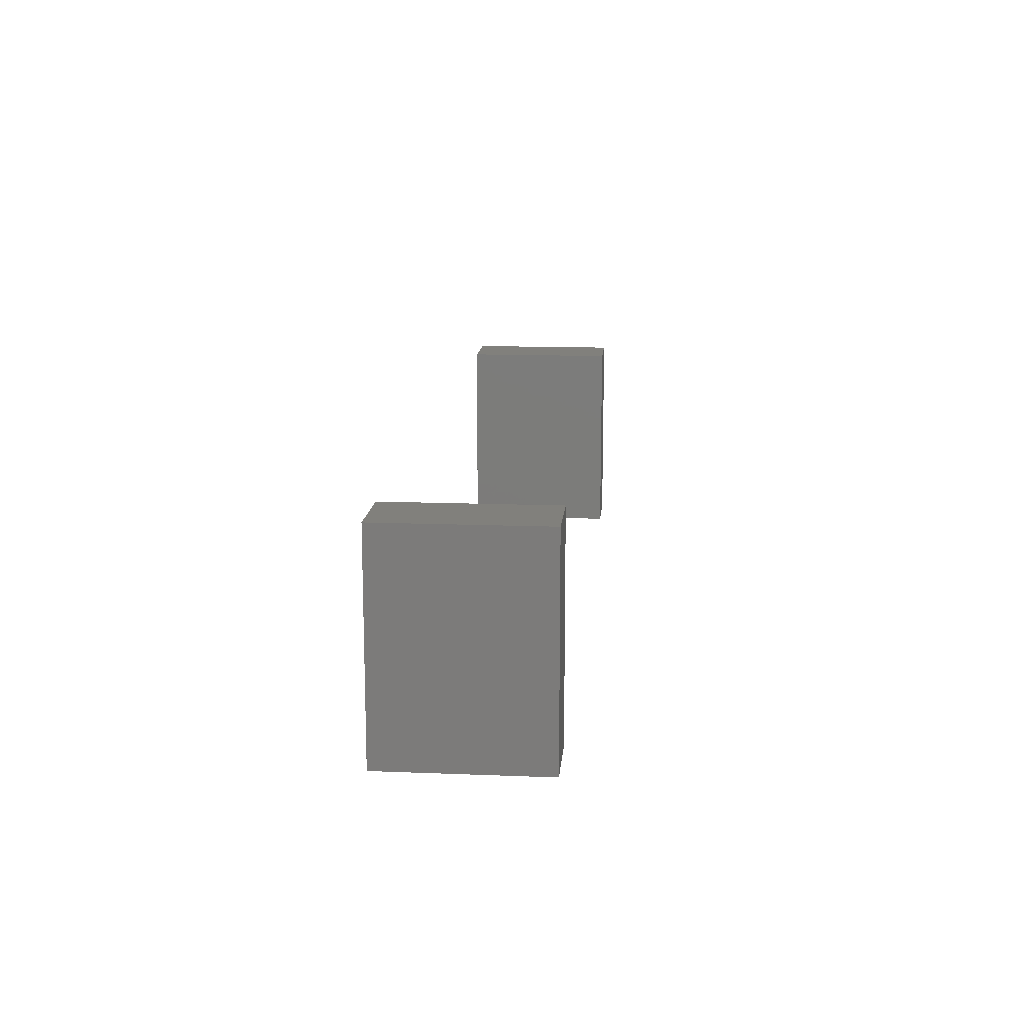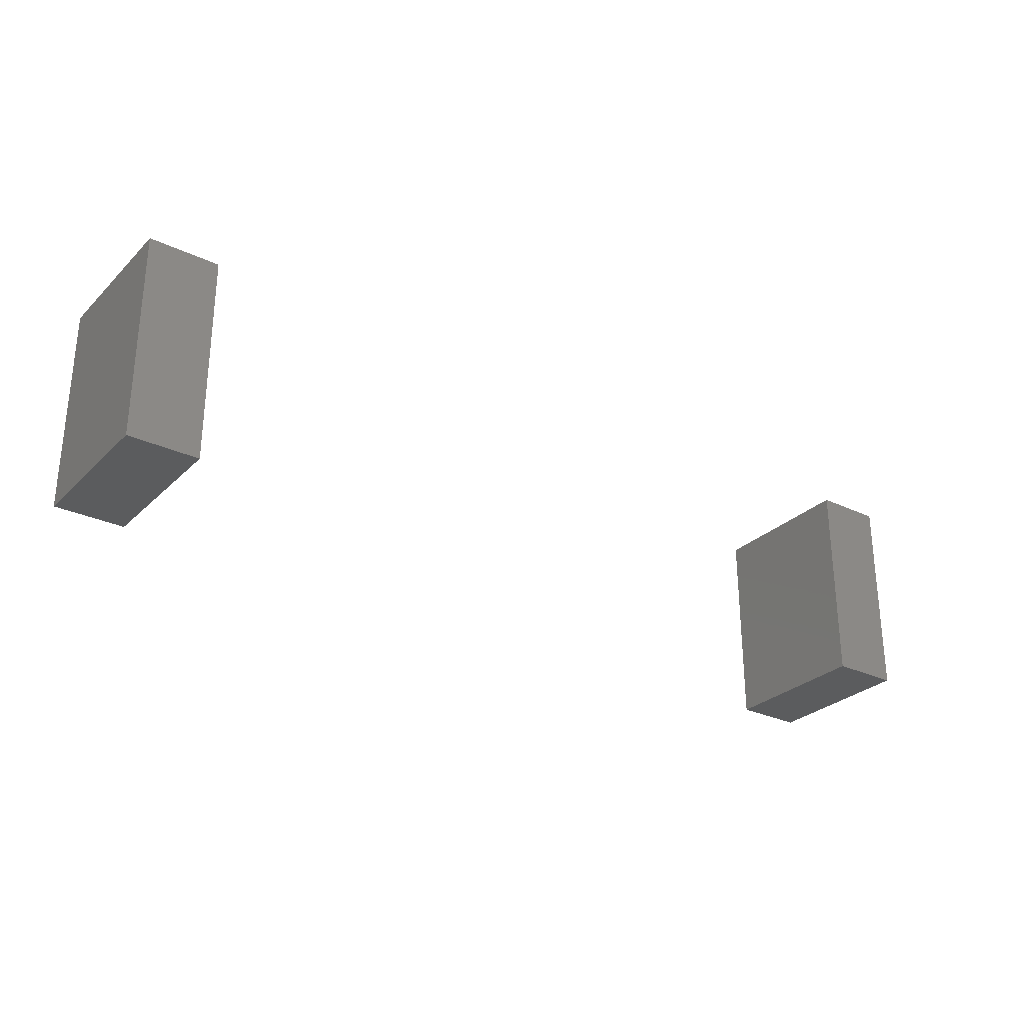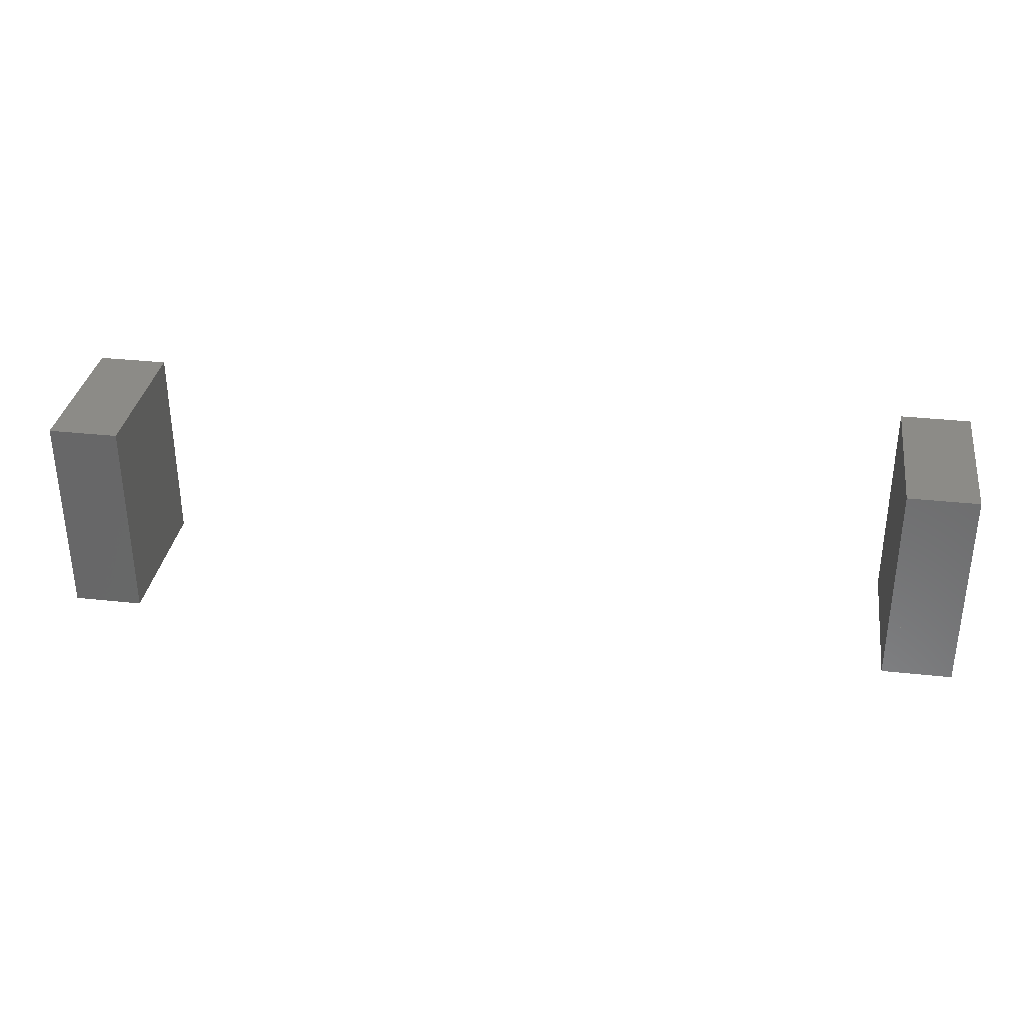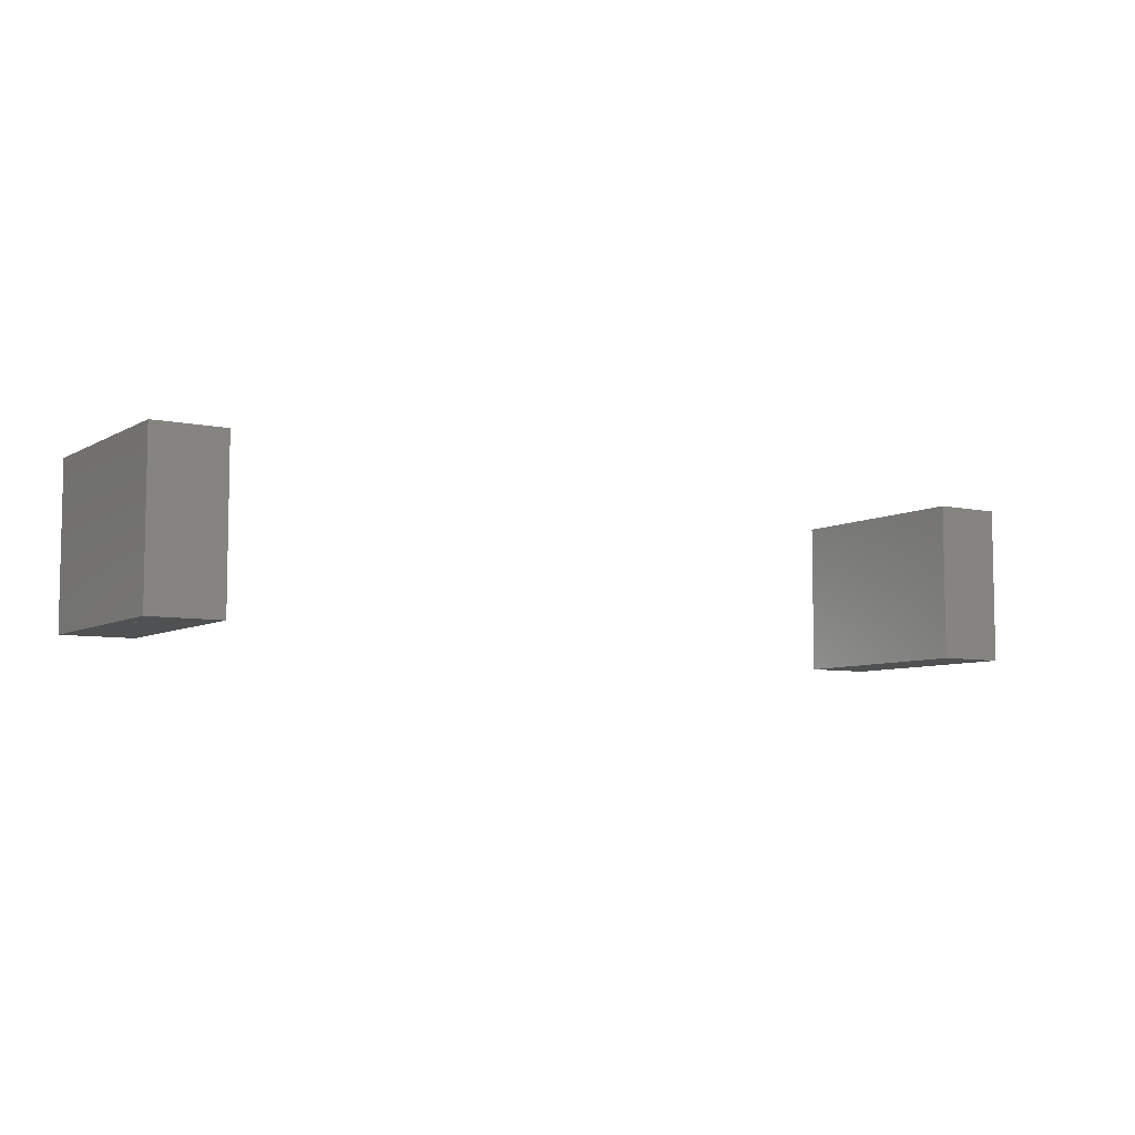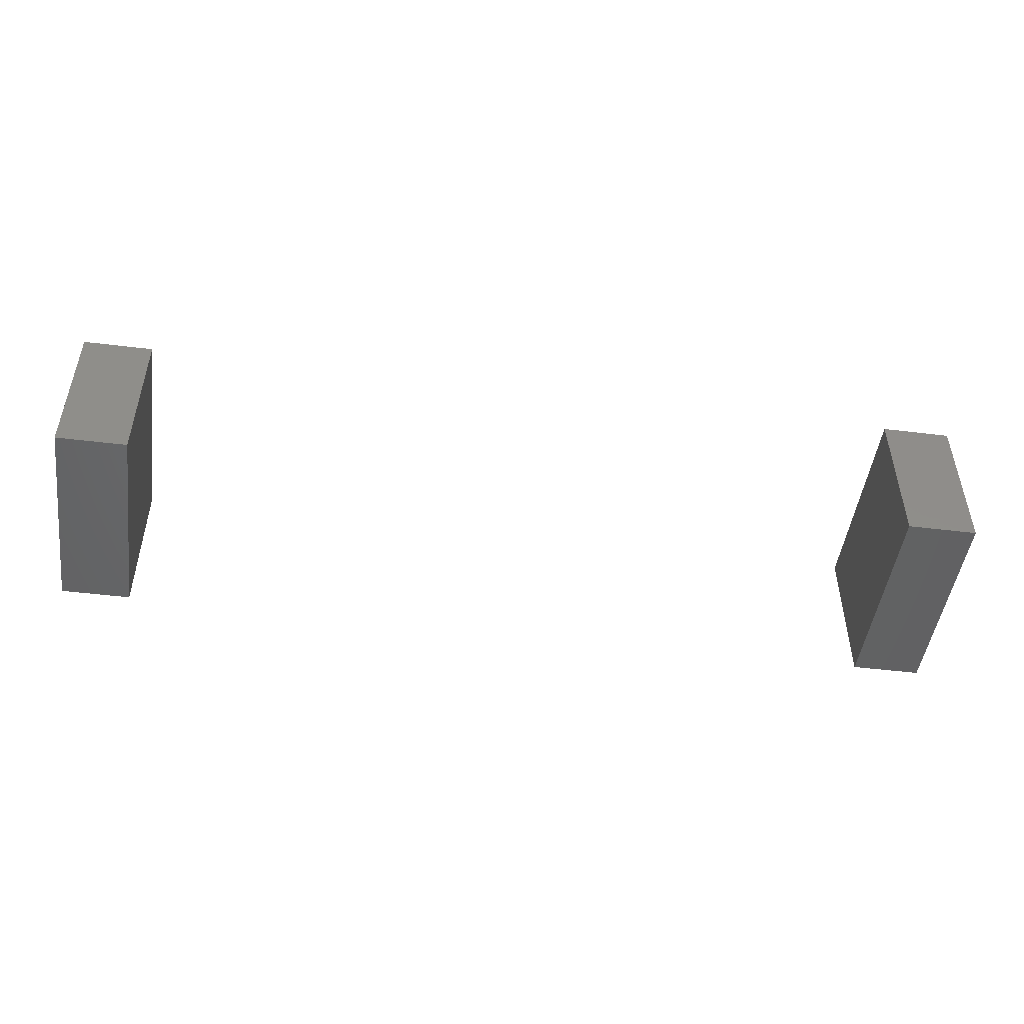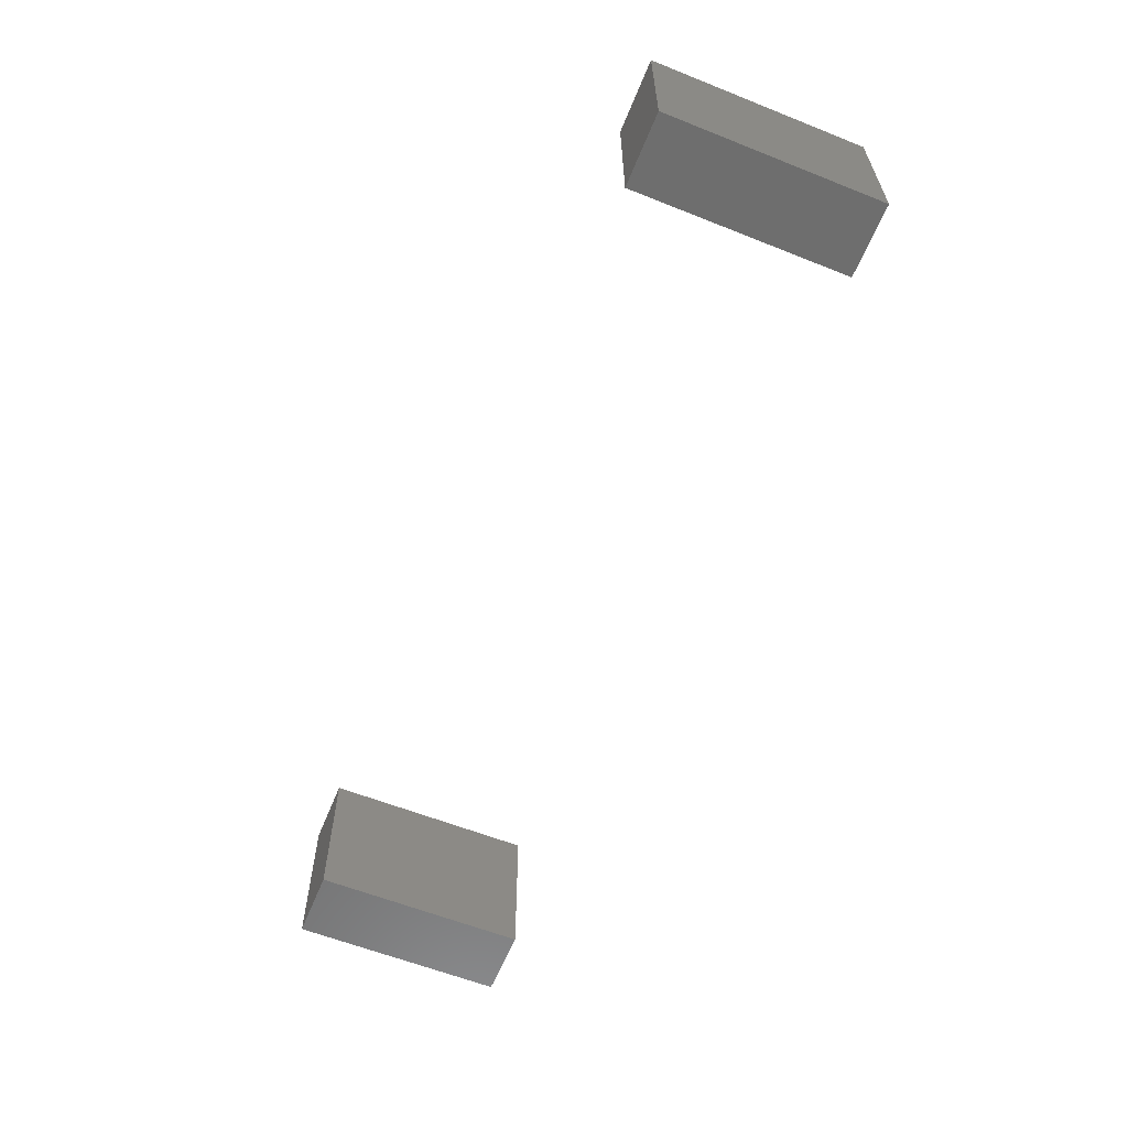
<metadata>
{"format":"stl","ext":"stl","renderer":"f3d","projection":"perspective","resolution":1024,"background":"white","views":[{"elev":14.0,"azim":-85.0,"up":"+Y"},{"elev":-28.4,"azim":-35.5,"up":"+Y"},{"elev":33.3,"azim":-171.5,"up":"+Y"},{"elev":-6.8,"azim":-32.6,"up":"+Z"},{"elev":-48.4,"azim":-7.8,"up":"+Z"},{"elev":-60.5,"azim":67.9,"up":"+Z"}]}
</metadata>
<code>
# stl→obj: 48 verts, 56 faces
v 49.6 25.8 2.4
v 50.4 28.2 2.4
v 49.6 28.2 2.4
v 50.4 25.8 2.4
v 49.8 27.7 0.6
v 50 27.7 0.6
v 50 27.25 0.6
v 49.8 27.25 0.6
v 49.8 26.9 0.6
v 50 26.9 0.6
v 50 26.45 0.6
v 49.8 26.45 0.6
v 49.6 28.2 0.6
v 50.4 28.2 0.6
v 50.4 27.7 0.6
v 49.6 27.7 0.6
v 49.6 26.45 0.6
v 50.4 26.45 0.6
v 50.4 25.8 0.6
v 49.6 25.8 0.6
v 49.6 27.25 0.6
v 50.4 27.25 0.6
v 50.4 26.9 0.6
v 49.6 26.9 0.6
v 59.4 25.8 2.4
v 60.2 28.2 2.4
v 59.4 28.2 2.4
v 60.2 25.8 2.4
v 59.8 27.7 0.6
v 60 27.7 0.6
v 60 27.25 0.6
v 59.8 27.25 0.6
v 59.8 26.9 0.6
v 60 26.9 0.6
v 60 26.45 0.6
v 59.8 26.45 0.6
v 59.4 28.2 0.6
v 60.2 28.2 0.6
v 60.2 27.7 0.6
v 59.4 27.7 0.6
v 59.4 26.45 0.6
v 60.2 26.45 0.6
v 60.2 25.8 0.6
v 59.4 25.8 0.6
v 59.4 27.25 0.6
v 60.2 27.25 0.6
v 60.2 26.9 0.6
v 59.4 26.9 0.6
f 1 2 3
f 1 4 2
f 5 6 7
f 7 8 5
f 9 10 11
f 11 12 9
f 13 14 15
f 15 16 13
f 17 18 19
f 19 20 17
f 21 22 23
f 23 24 21
f 16 5 8
f 8 21 16
f 24 9 12
f 12 17 24
f 6 15 22
f 22 7 6
f 10 23 18
f 18 11 10
f 13 2 14
f 13 2 3
f 20 4 1
f 20 19 4
f 19 2 4
f 19 14 2
f 20 3 13
f 20 1 3
f 25 26 27
f 25 28 26
f 29 30 31
f 31 32 29
f 33 34 35
f 35 36 33
f 37 38 39
f 39 40 37
f 41 42 43
f 43 44 41
f 45 46 47
f 47 48 45
f 40 29 32
f 32 45 40
f 48 33 36
f 36 41 48
f 30 39 46
f 46 31 30
f 34 47 42
f 42 35 34
f 37 26 38
f 37 26 27
f 44 28 25
f 44 43 28
f 43 26 28
f 43 38 26
f 44 27 37
f 44 25 27

</code>
